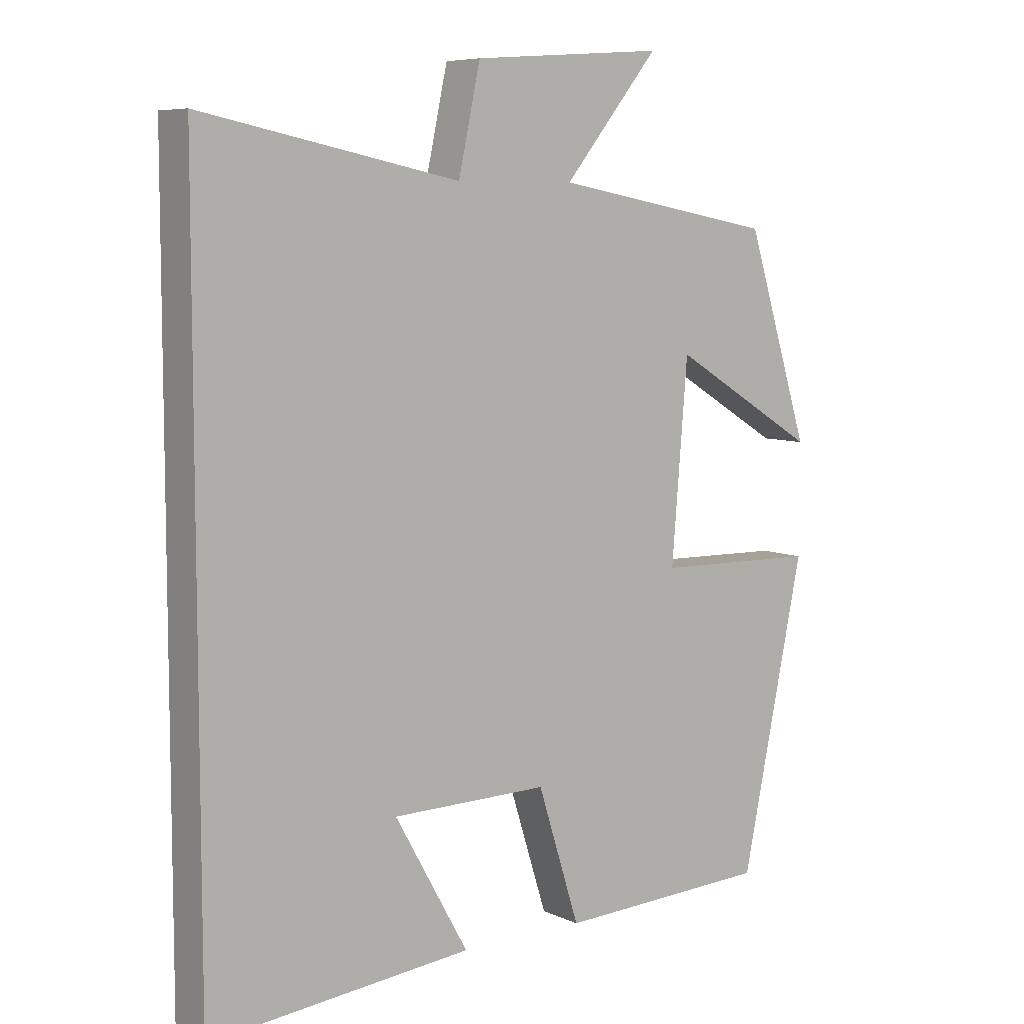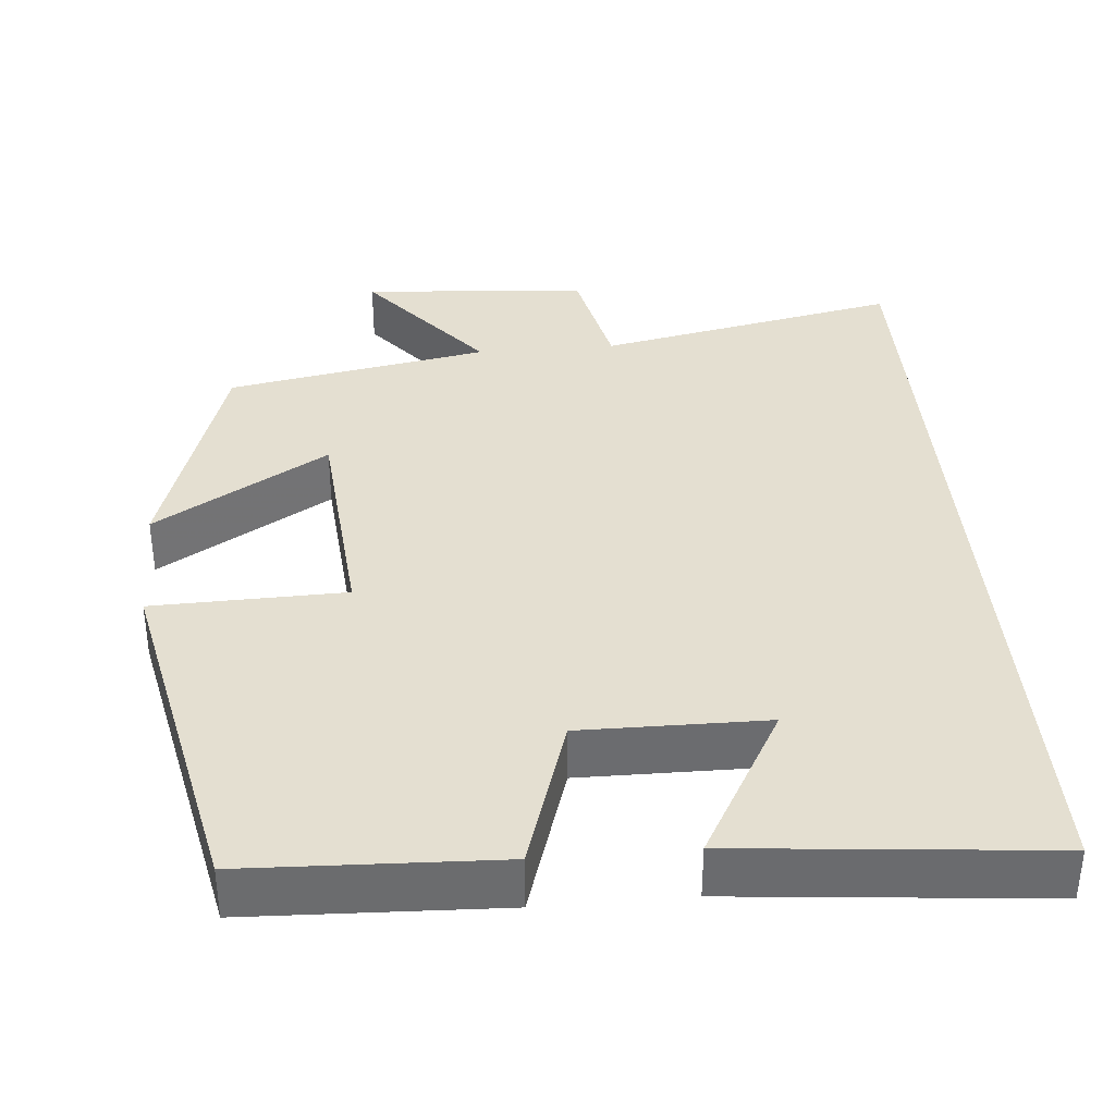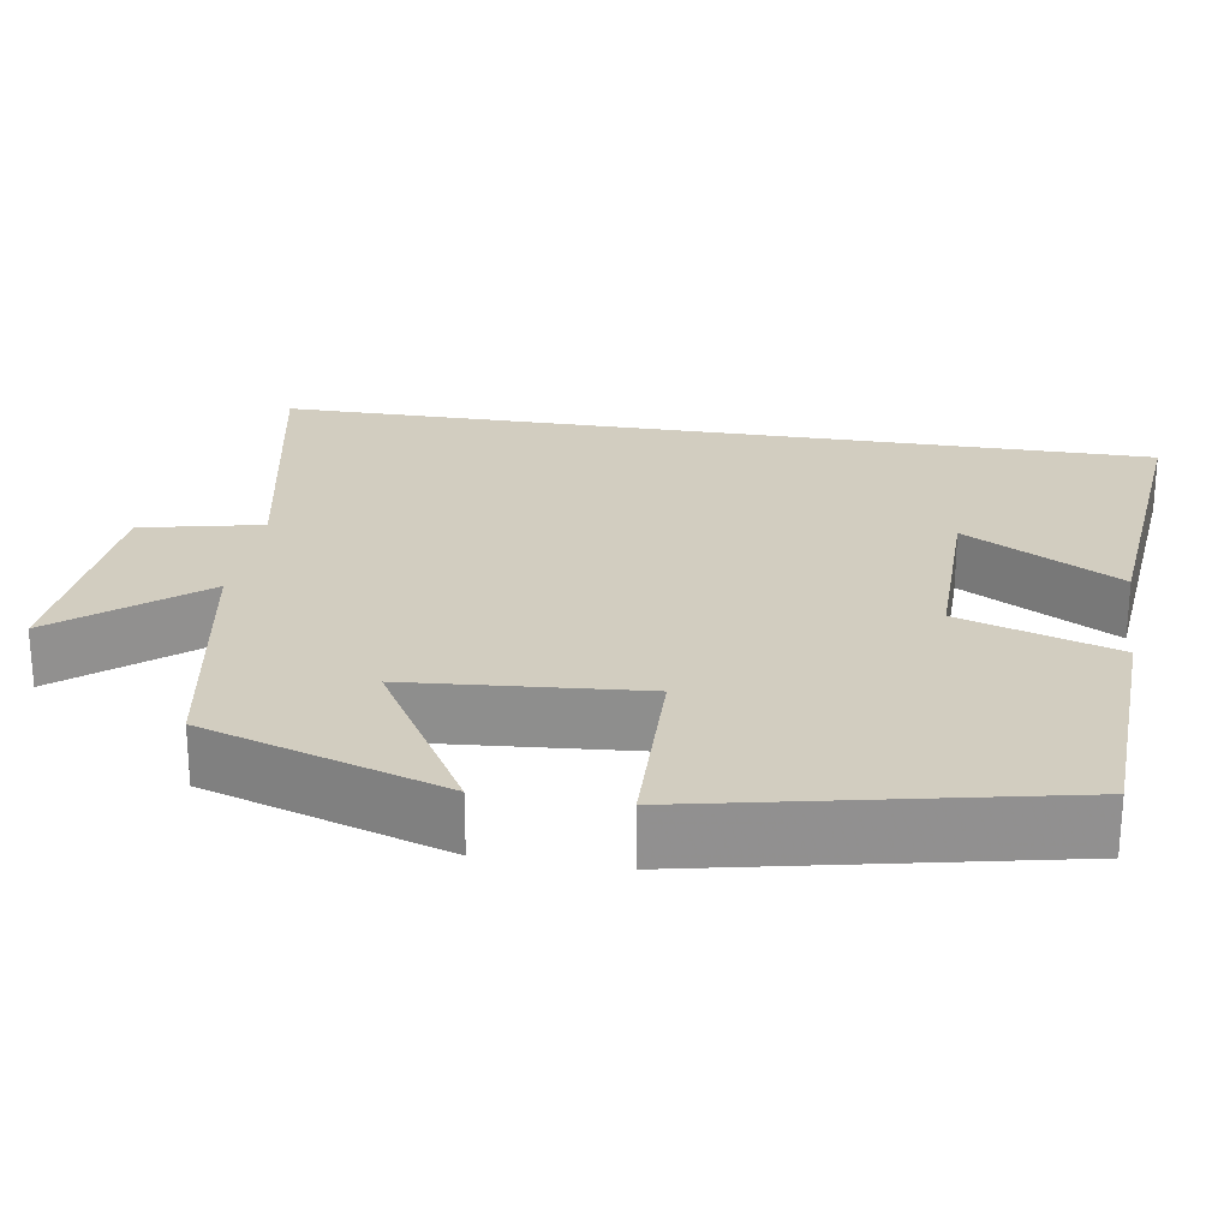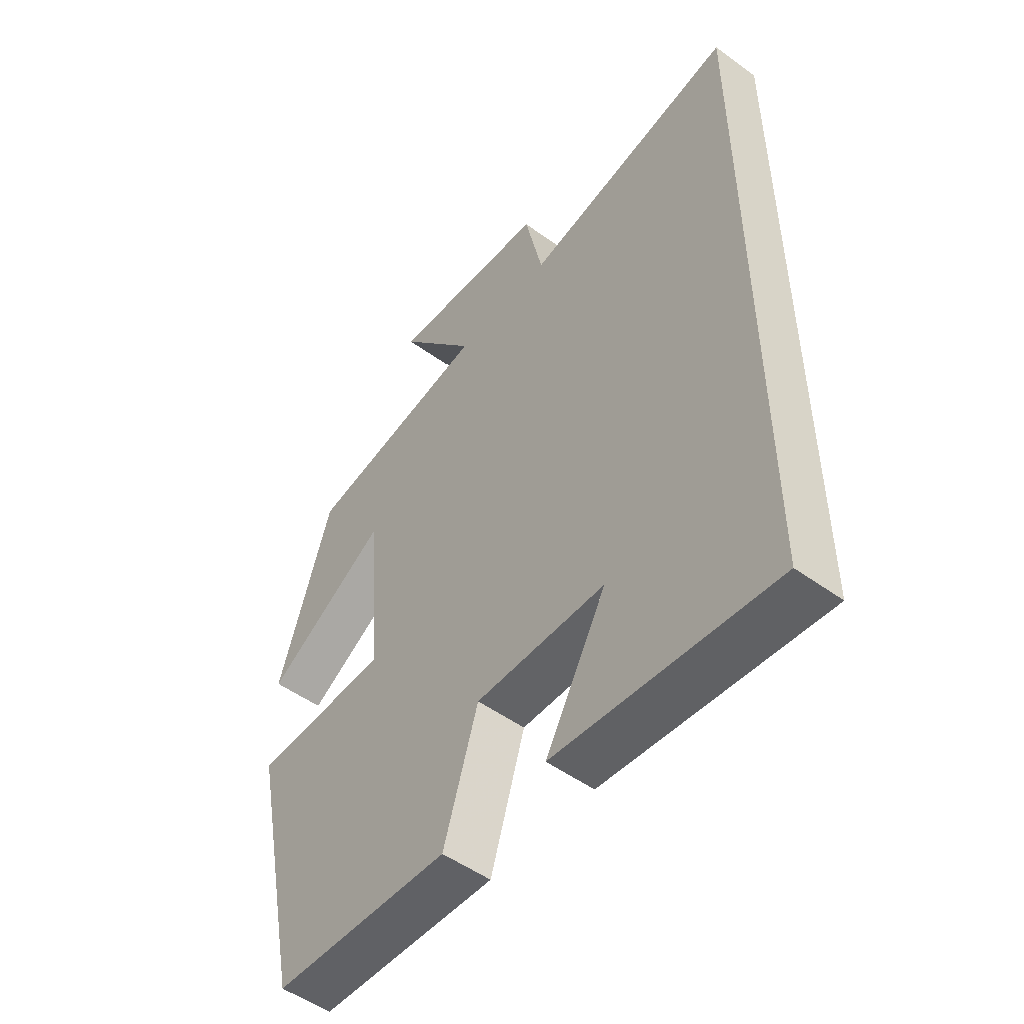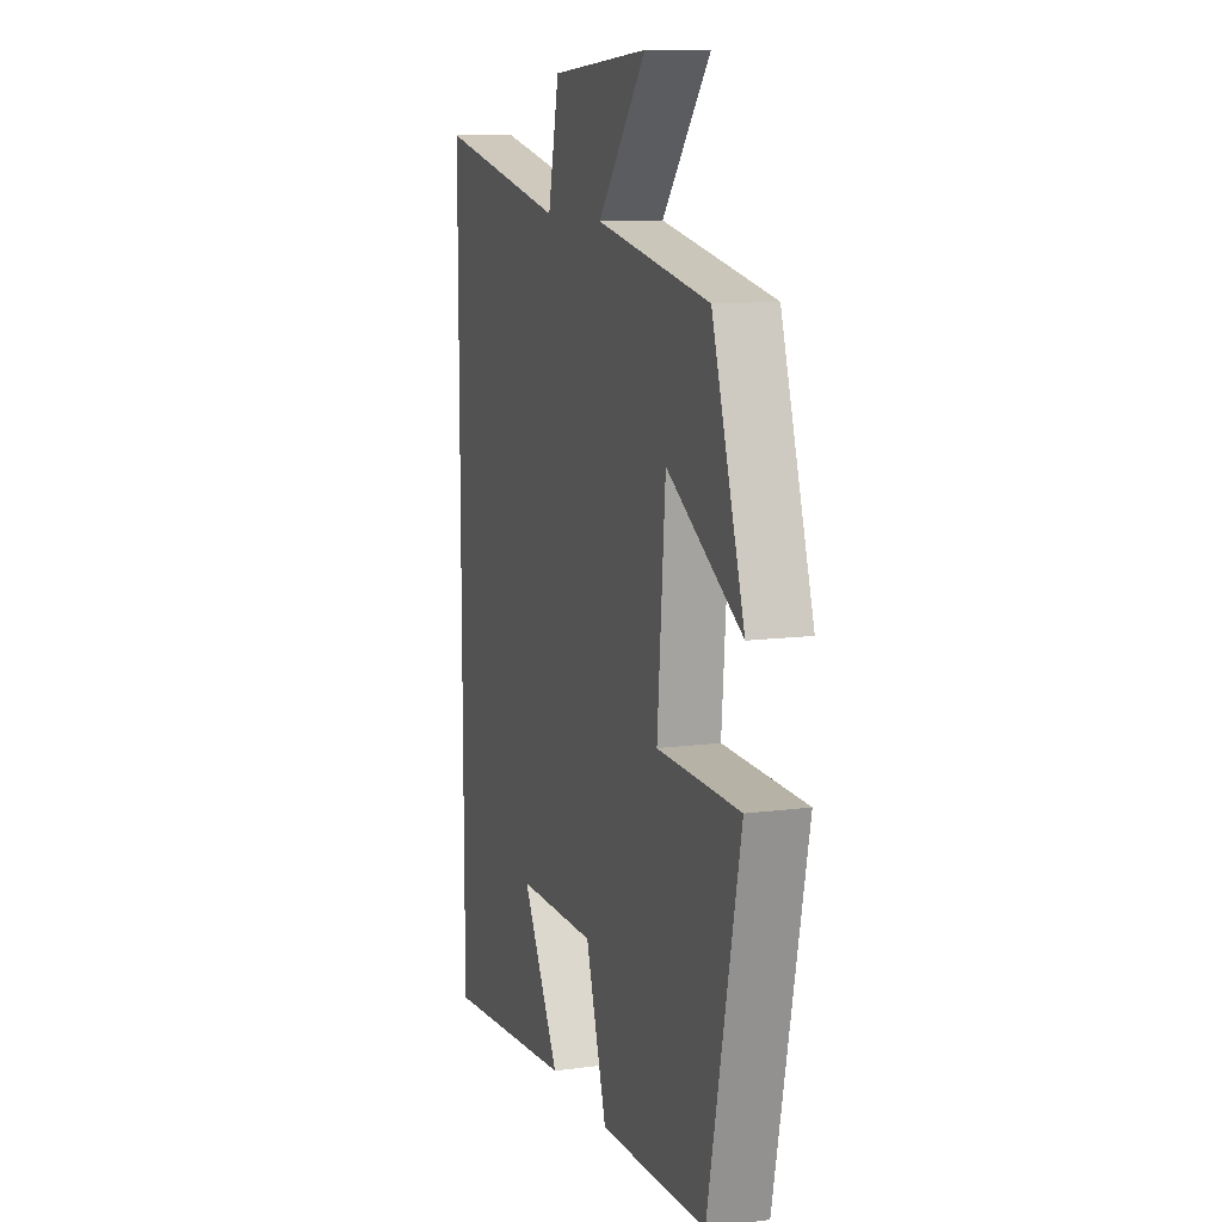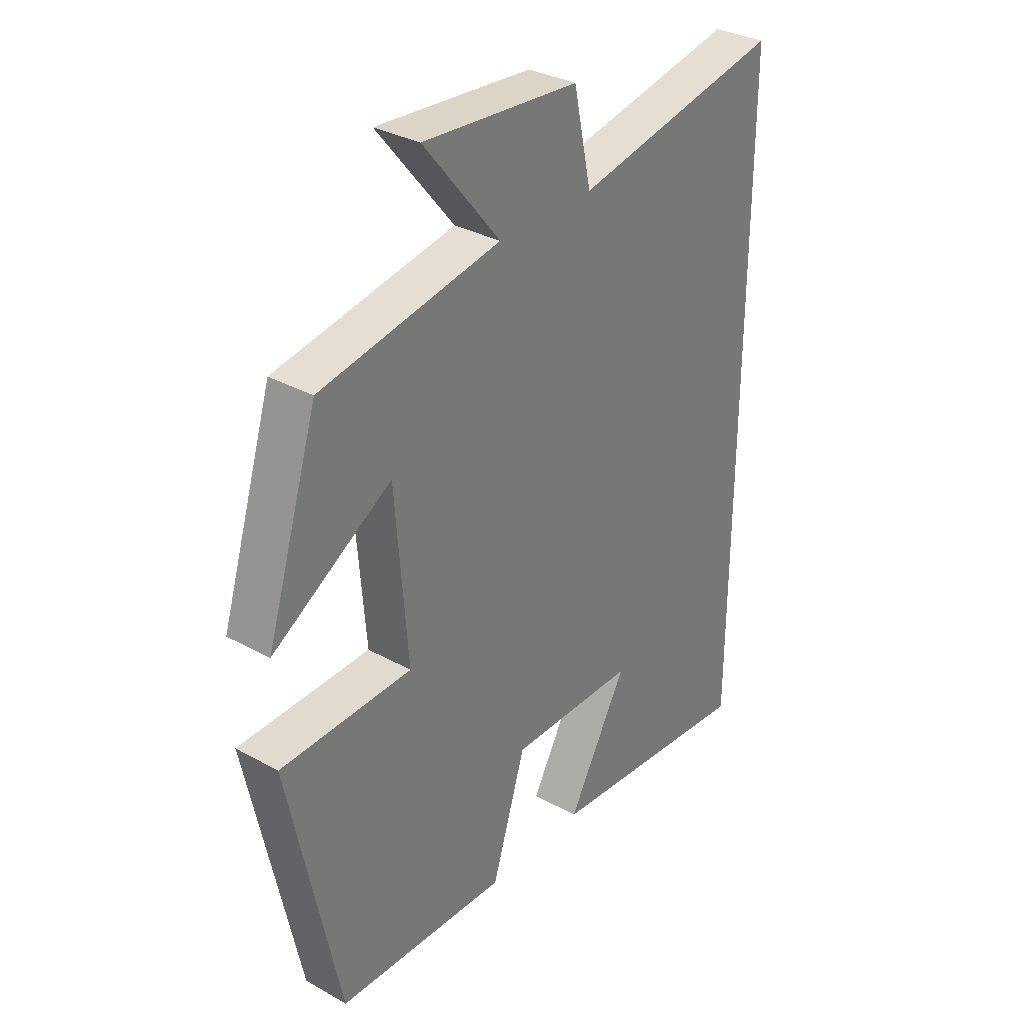
<metadata>
{"format":"obj","ext":"obj","renderer":"f3d","projection":"perspective","resolution":1024,"background":"white","views":[{"elev":7.3,"azim":-38.1,"up":"+Z"},{"elev":36.6,"azim":175.0,"up":"+Y"},{"elev":24.5,"azim":99.1,"up":"+Y"},{"elev":-51.3,"azim":-128.3,"up":"+Z"},{"elev":10.9,"azim":71.6,"up":"+Z"},{"elev":32.5,"azim":127.8,"up":"+Z"}]}
</metadata>
<code>
v -0.5 0.07 -0.538
v -0.5 0.07 0.579
v -0.112 0.07 0.5
v -0.079 0.07 0.653
v 0.211 0.07 0.675
v 0.068 0.07 0.5
v 0.404 0.07 0.439
v 0.5 0.07 0.134
v 0.278 0.07 0.268
v 0.254 0.07 -0.026
v 0.5 0.07 -0.032
v 0.405 0.07 -0.487
v 0.084 0.07 -0.5
v 0.021 0.07 -0.3
v -0.215 0.07 -0.302
v -0.104 0.07 -0.5
v -0.5 0 -0.538
v -0.5 0 0.579
v -0.112 0 0.5
v -0.079 0 0.653
v 0.211 0 0.675
v 0.068 0 0.5
v 0.404 0 0.439
v 0.5 0 0.134
v 0.278 0 0.268
v 0.254 0 -0.026
v 0.5 0 -0.032
v 0.405 0 -0.487
v 0.084 0 -0.5
v 0.021 0 -0.3
v -0.215 0 -0.302
v -0.104 0 -0.5
f 15 16 1
f 11 12 13 14
f 10 11 14 15
f 9 10 15
f 6 7 8 9
f 6 9 15 1
f 3 4 5 6
f 1 2 3
f 1 3 6
f 17 32 31
f 30 29 28 27
f 31 30 27 26
f 31 26 25
f 25 24 23 22
f 17 31 25 22
f 22 21 20 19
f 19 18 17
f 22 19 17
f 1 17 18 2
f 2 18 19 3
f 3 19 20 4
f 4 20 21 5
f 5 21 22 6
f 6 22 23 7
f 7 23 24 8
f 8 24 25 9
f 9 25 26 10
f 10 26 27 11
f 11 27 28 12
f 12 28 29 13
f 13 29 30 14
f 14 30 31 15
f 15 31 32 16
f 16 32 17 1

</code>
